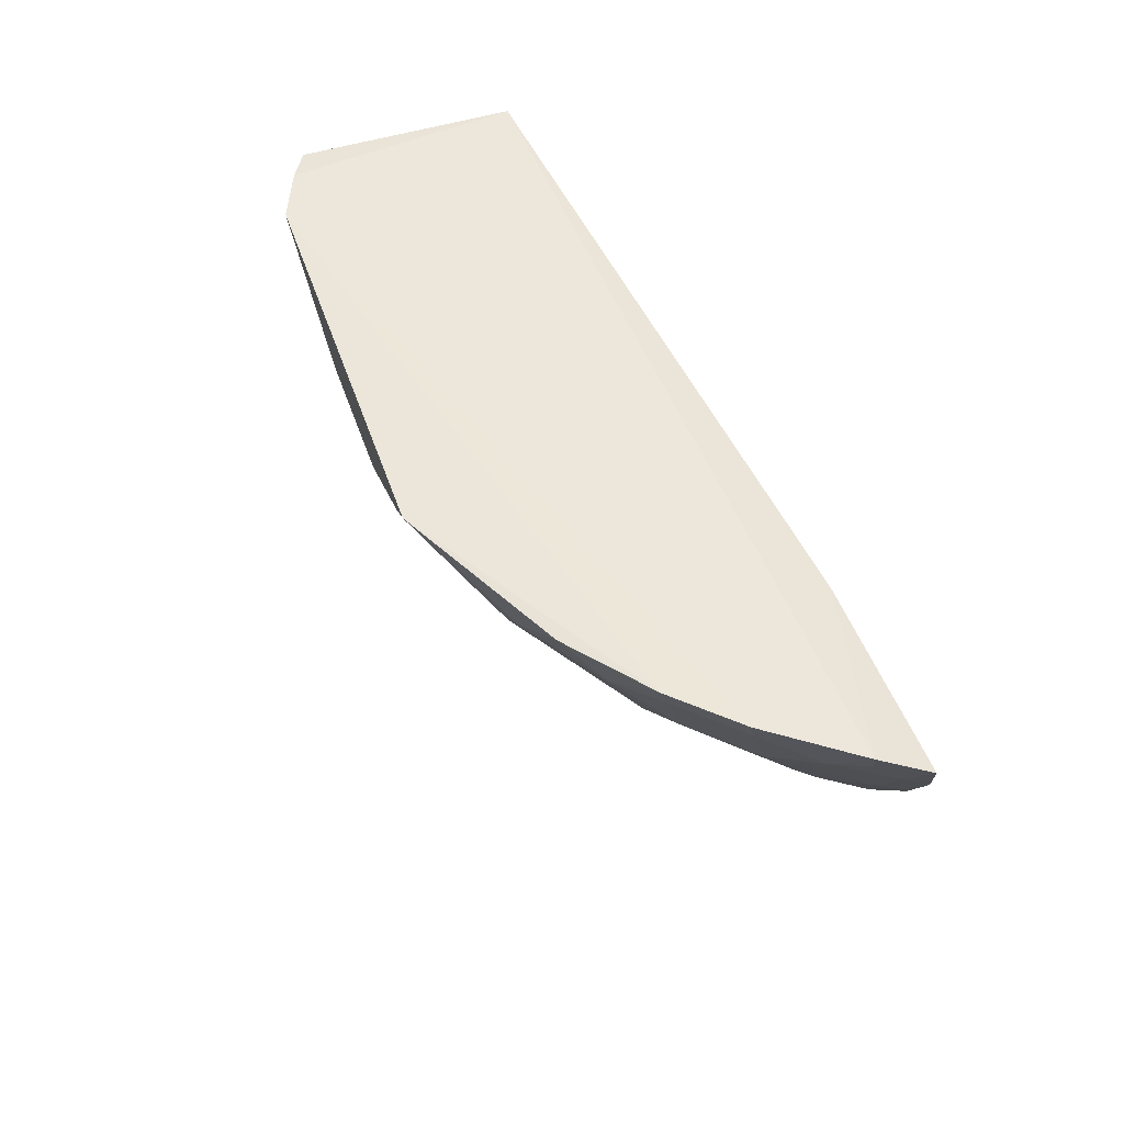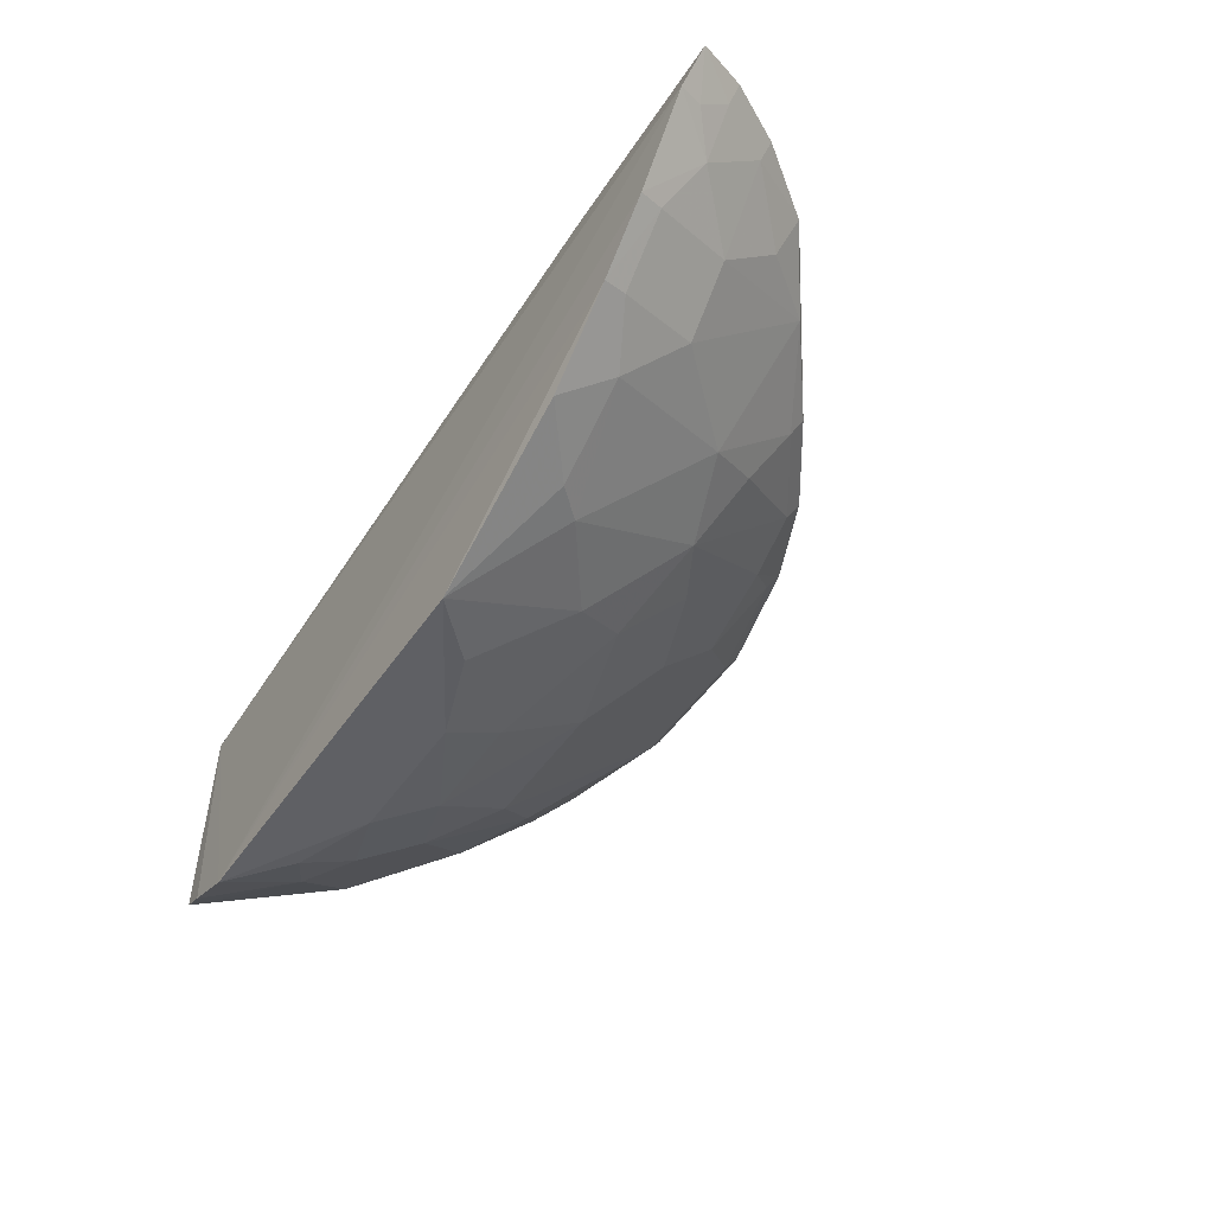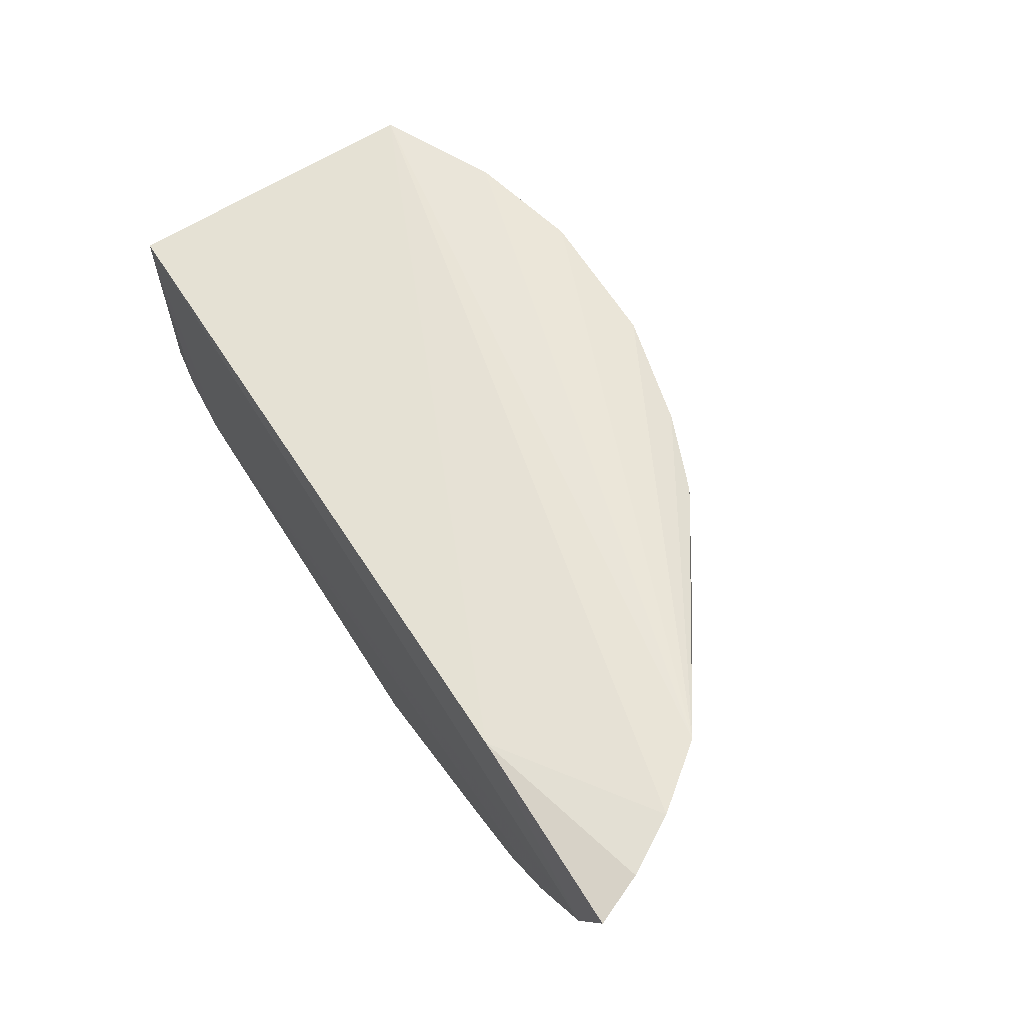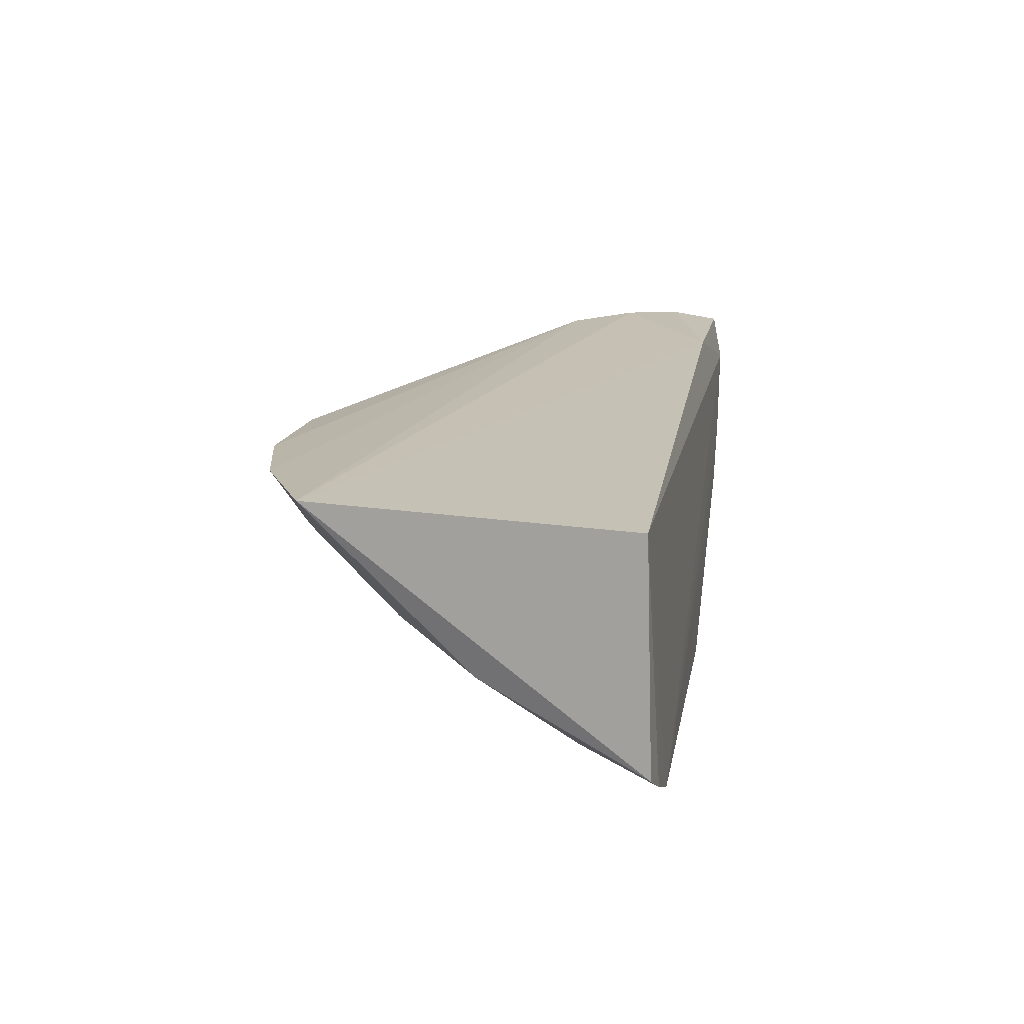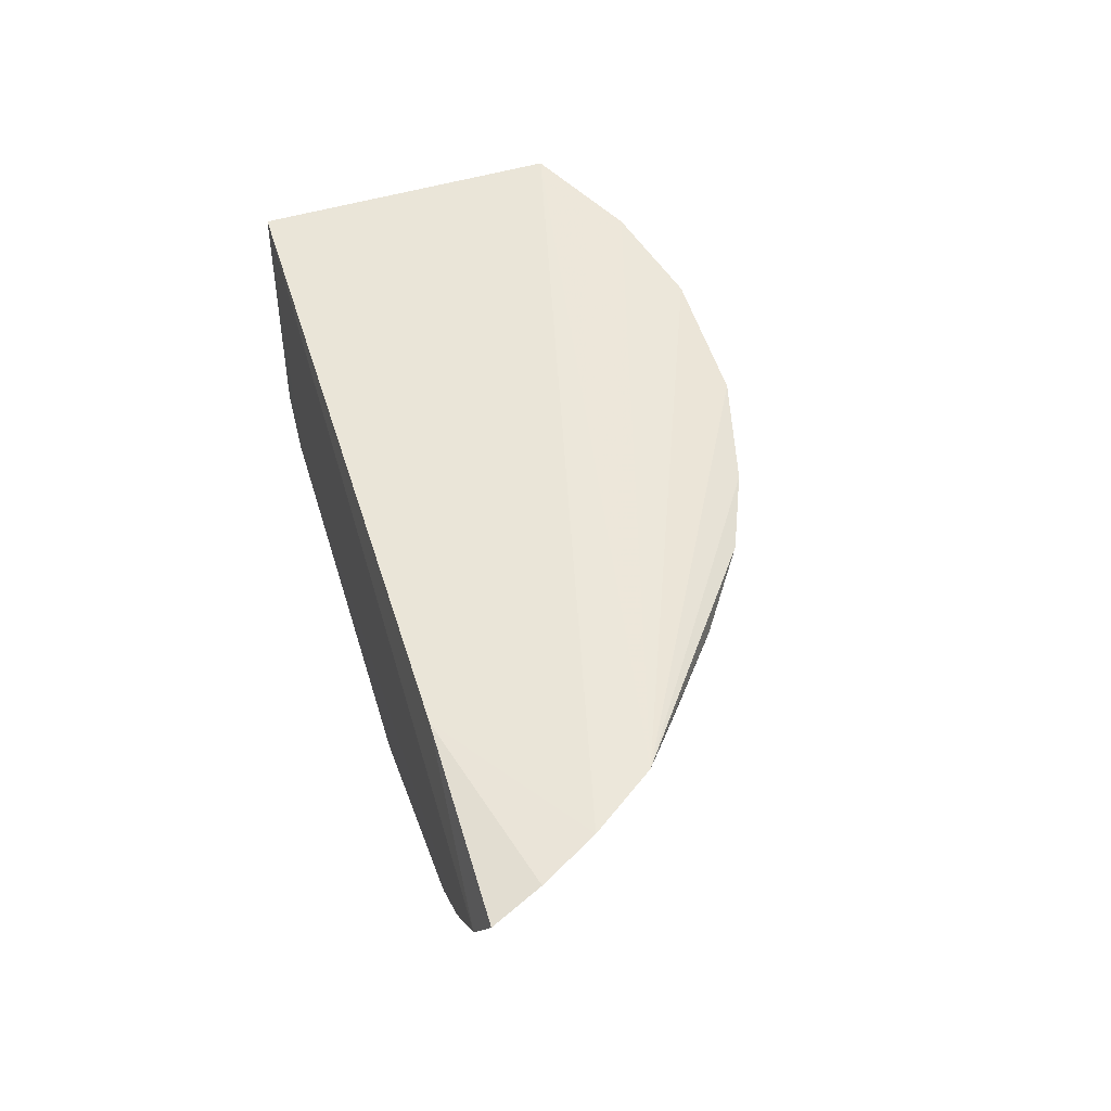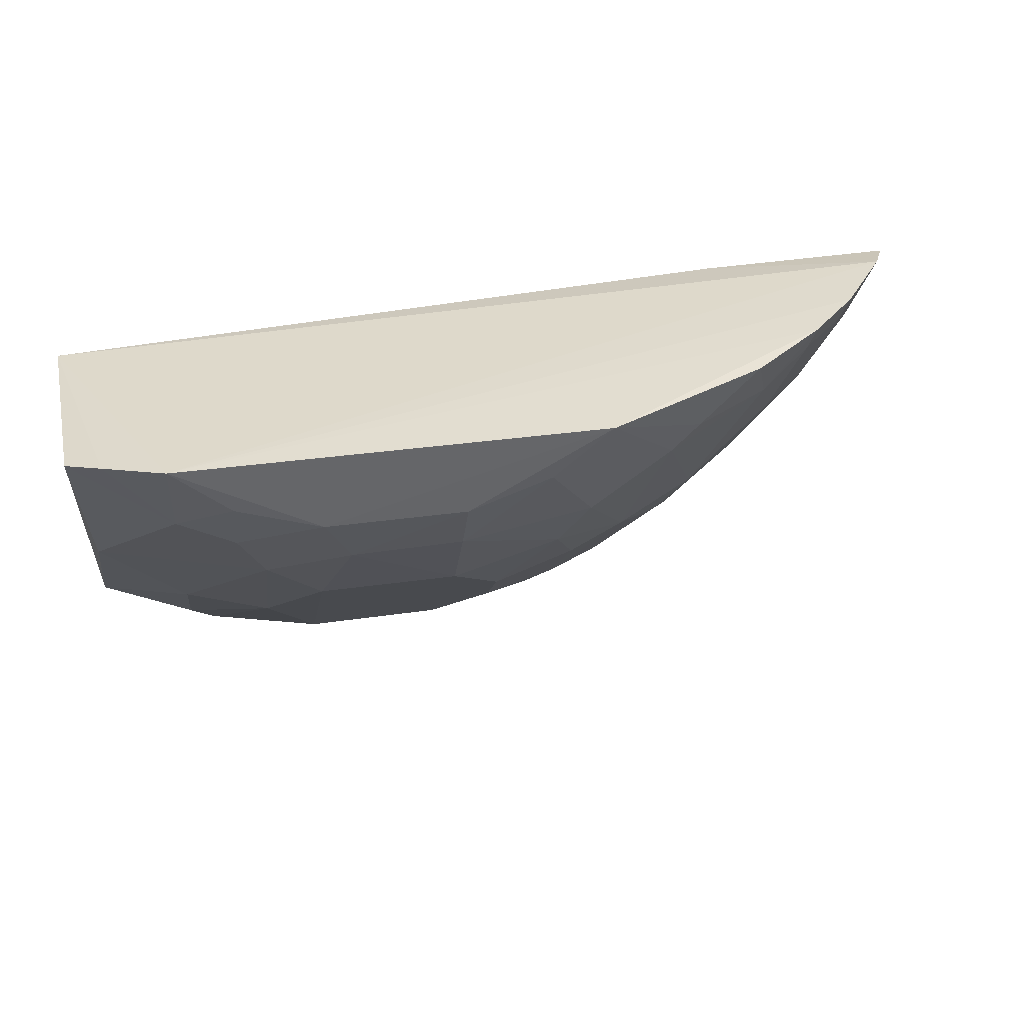
<metadata>
{"format":"obj","ext":"obj","renderer":"f3d","projection":"perspective","resolution":1024,"background":"white","views":[{"elev":50.1,"azim":70.9,"up":"+Z"},{"elev":-47.8,"azim":57.7,"up":"+Y"},{"elev":65.0,"azim":57.6,"up":"+Y"},{"elev":13.5,"azim":-80.7,"up":"+Y"},{"elev":53.2,"azim":73.2,"up":"+Y"},{"elev":34.2,"azim":-11.3,"up":"+Z"}]}
</metadata>
<code>
v 0.1017 -0.3342 -0.229
v 0.3016 -0.1659 -0.234
v 0.2905 -0.1888 -0.2287
v -0.1664 -0.1972 -0.2348
v 0.02923 -0.1899 -0.4366
v 0.1973 -0.1669 -0.2348
v -0.1156 -0.3331 -0.2286
v 0.1739 -0.1885 -0.3755
v -0.1604 -0.1901 -0.3923
v 0.2506 -0.1623 -0.32
v 0.2309 -0.2598 -0.228
v -0.02878 -0.3158 -0.3
v 0.09935 -0.2562 -0.3564
v -0.163 -0.3117 -0.2319
v 0.2918 -0.1607 -0.2589
v 0.2756 -0.1596 -0.2874
v -0.04373 -0.1899 -0.4366
v 0.1301 -0.1882 -0.4046
v 0.2594 -0.2308 -0.228
v 0.2128 -0.2411 -0.2836
v -0.04287 -0.3302 -0.271
v 0.02857 -0.2858 -0.3429
v -0.1456 -0.321 -0.2297
v 0.2867 -0.1723 -0.2564
v -0.1019 -0.1899 -0.4216
v 0.0878 -0.1901 -0.422
v 0.155 -0.2263 -0.3551
v 0.2158 -0.1814 -0.3441
v 0.2556 -0.2275 -0.2406
v 0.1563 -0.2988 -0.2548
v 0.02892 -0.3305 -0.2712
v -0.07163 -0.3007 -0.3139
v 0.05682 -0.2279 -0.4006
v 0.2861 -0.1861 -0.2412
v 0.0991 -0.213 -0.3997
v 0.1699 -0.1983 -0.3703
v 0.2408 -0.2129 -0.2833
v 0.1699 -0.2417 -0.3269
v 0.2276 -0.256 -0.2404
v 0.2702 -0.1993 -0.2547
v 0.1894 -0.2914 -0.2293
v 0.09957 -0.2993 -0.2989
v 0.02828 -0.3152 -0.2997
v -0.08579 -0.315 -0.2851
v -0.1136 -0.2555 -0.3564
v -0.04299 -0.2857 -0.3427
v 0.05671 -0.2566 -0.3717
v 0.08551 -0.1998 -0.4156
v -0.04283 -0.1995 -0.4298
v 0.1271 -0.1979 -0.3988
v 0.1278 -0.2558 -0.3414
v 0.2412 -0.185 -0.3124
v 0.1994 -0.271 -0.2551
v 0.2708 -0.1713 -0.2841
v 0.142 -0.2985 -0.2691
v 0.07179 -0.3303 -0.2565
v 0.08523 -0.2848 -0.3272
v -0.08595 -0.3298 -0.2562
v -0.1143 -0.3144 -0.2702
v -0.1133 -0.2125 -0.3992
v -0.156 -0.2699 -0.3122
v -0.07137 -0.2565 -0.3714
v 0.02823 -0.1995 -0.4297
v -0.09997 -0.1994 -0.4153
f 6 3 2
f 6 4 3
f 7 3 4
f 9 4 6
f 11 7 1
f 14 4 9
f 15 6 2
f 16 10 9
f 16 9 6
f 16 6 15
f 17 10 5
f 18 10 8
f 19 3 7
f 19 7 11
f 21 1 7
f 23 7 4
f 23 4 14
f 24 15 2
f 24 16 15
f 25 9 10
f 25 10 17
f 26 5 10
f 26 10 18
f 28 8 10
f 29 19 11
f 31 21 12
f 31 1 21
f 32 12 21
f 34 24 2
f 34 2 3
f 35 13 33
f 36 18 8
f 36 8 28
f 37 20 28
f 37 29 20
f 38 28 20
f 38 36 28
f 38 27 36
f 39 29 11
f 39 20 29
f 40 3 19
f 40 19 29
f 40 34 3
f 40 29 37
f 40 24 34
f 41 11 1
f 41 1 30
f 43 31 12
f 43 12 22
f 44 32 21
f 46 22 12
f 46 12 32
f 47 33 13
f 48 5 26
f 48 35 33
f 48 26 35
f 49 17 5
f 49 22 46
f 50 35 26
f 50 26 18
f 50 36 27
f 50 18 36
f 51 13 35
f 51 27 38
f 51 50 27
f 51 35 50
f 52 37 28
f 52 28 10
f 53 38 20
f 53 41 30
f 53 20 39
f 53 39 11
f 53 11 41
f 54 16 24
f 54 24 40
f 54 40 37
f 54 37 52
f 54 52 10
f 54 10 16
f 55 30 1
f 55 1 42
f 55 42 51
f 55 51 38
f 55 53 30
f 55 38 53
f 56 42 1
f 56 1 31
f 56 43 42
f 56 31 43
f 57 43 22
f 57 42 43
f 57 22 47
f 57 47 13
f 57 51 42
f 57 13 51
f 58 44 21
f 58 21 7
f 59 7 23
f 59 23 14
f 59 32 44
f 59 58 7
f 59 44 58
f 60 45 9
f 60 9 25
f 61 14 9
f 61 9 45
f 61 59 14
f 61 45 32
f 61 32 59
f 62 46 32
f 62 32 45
f 62 49 46
f 62 45 60
f 63 47 22
f 63 33 47
f 63 22 49
f 63 49 5
f 63 48 33
f 63 5 48
f 64 25 17
f 64 17 49
f 64 60 25
f 64 62 60
f 64 49 62

</code>
